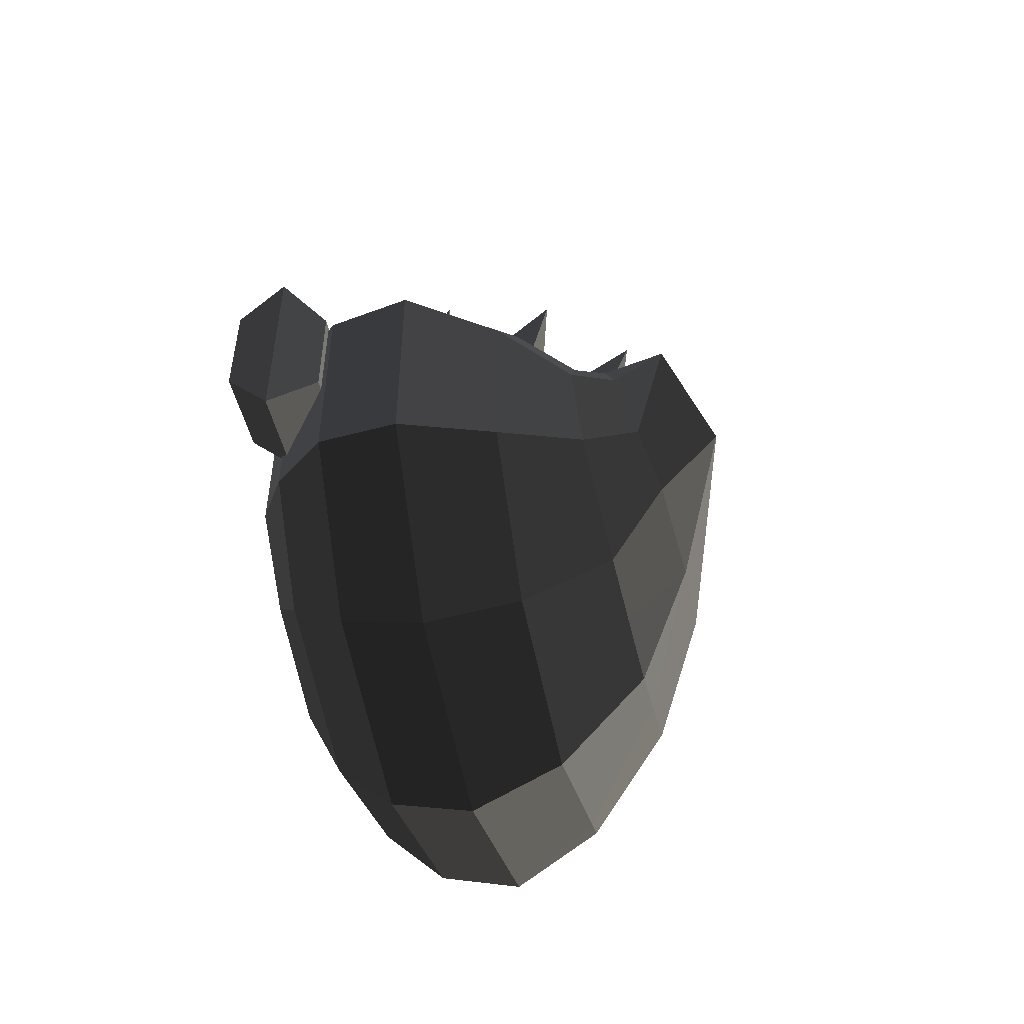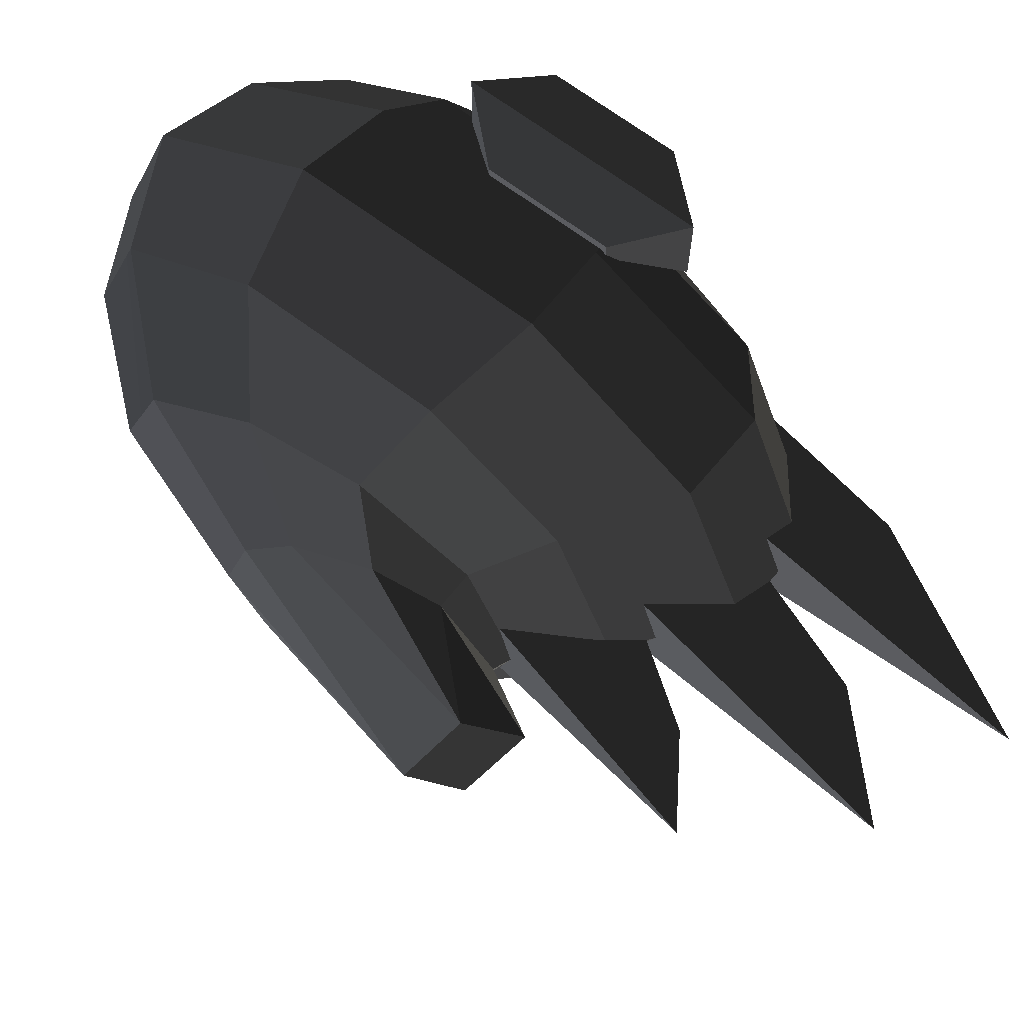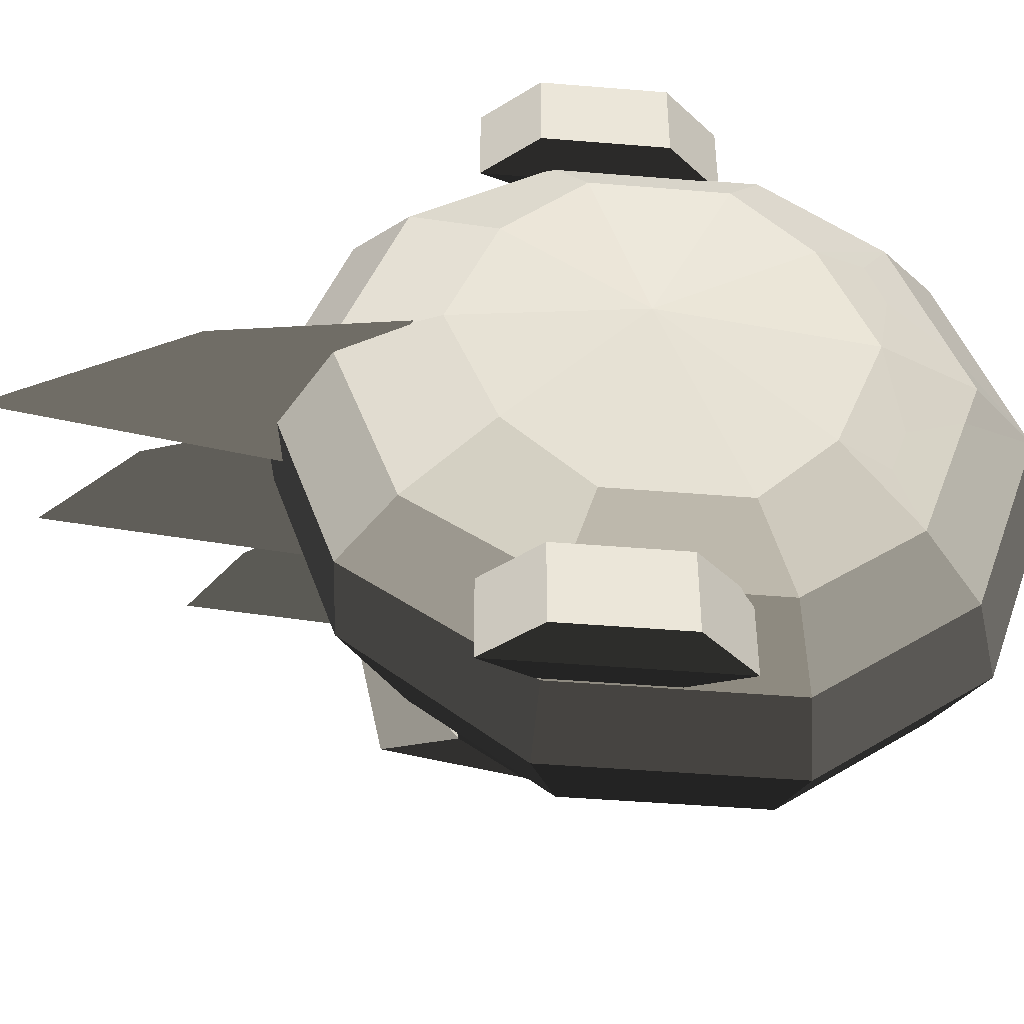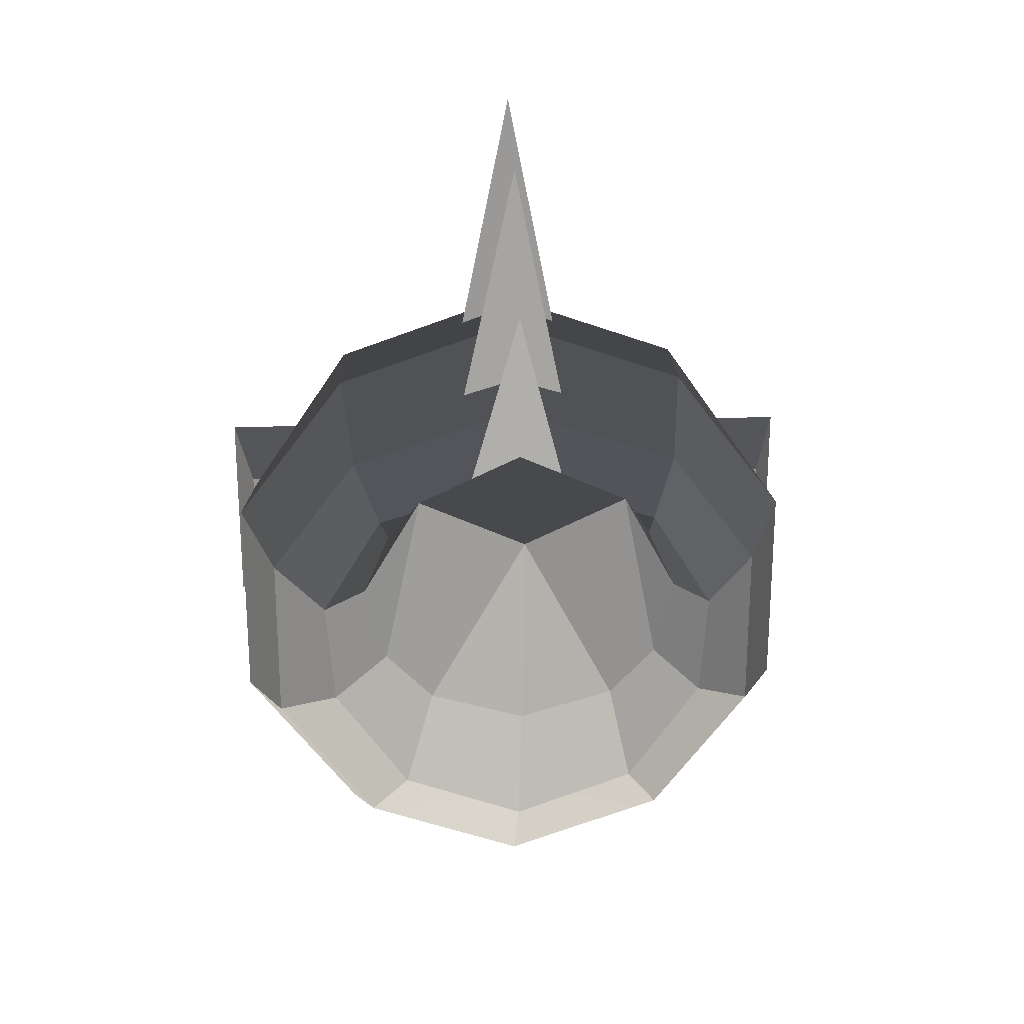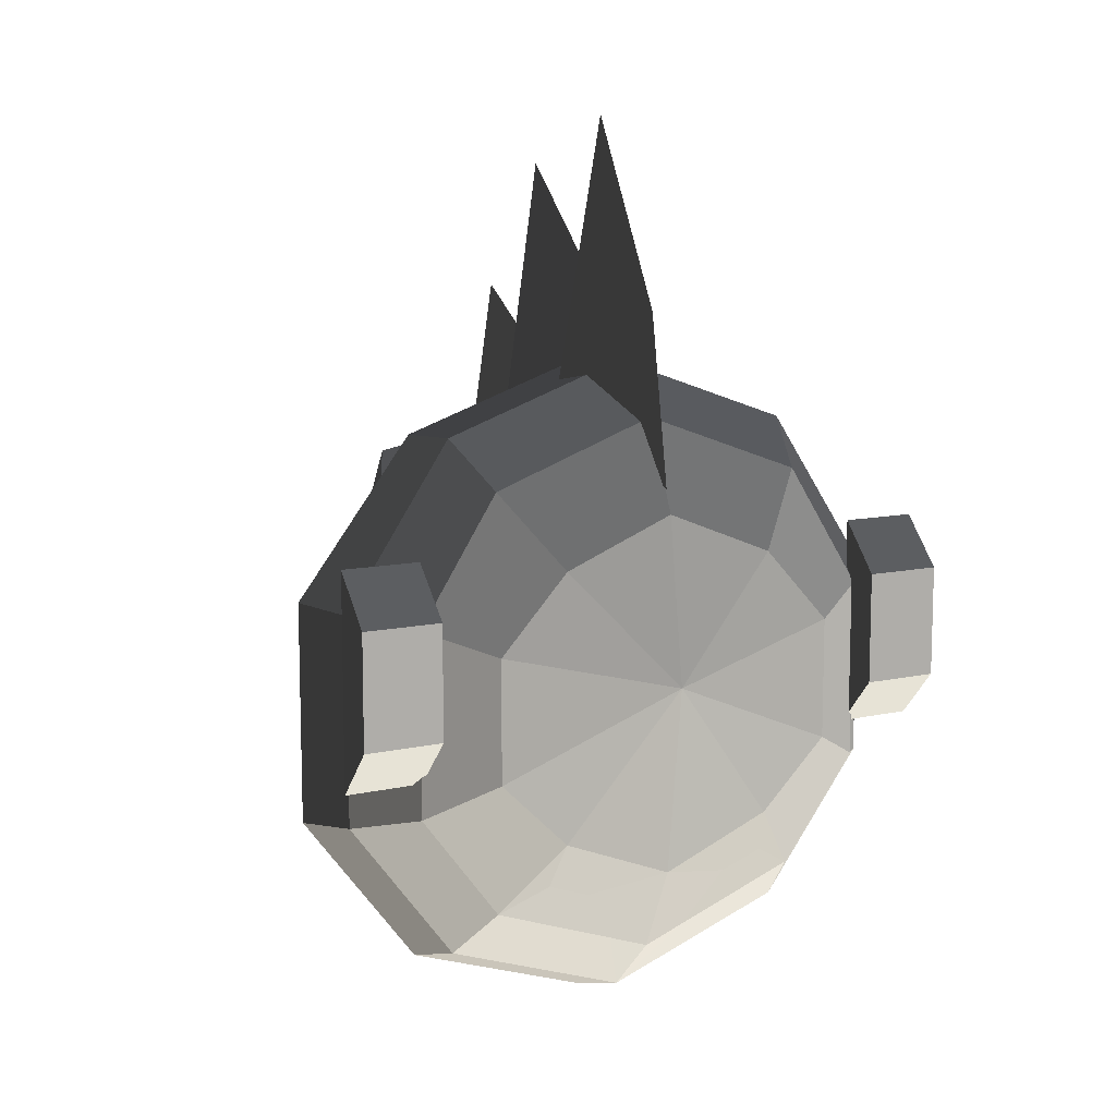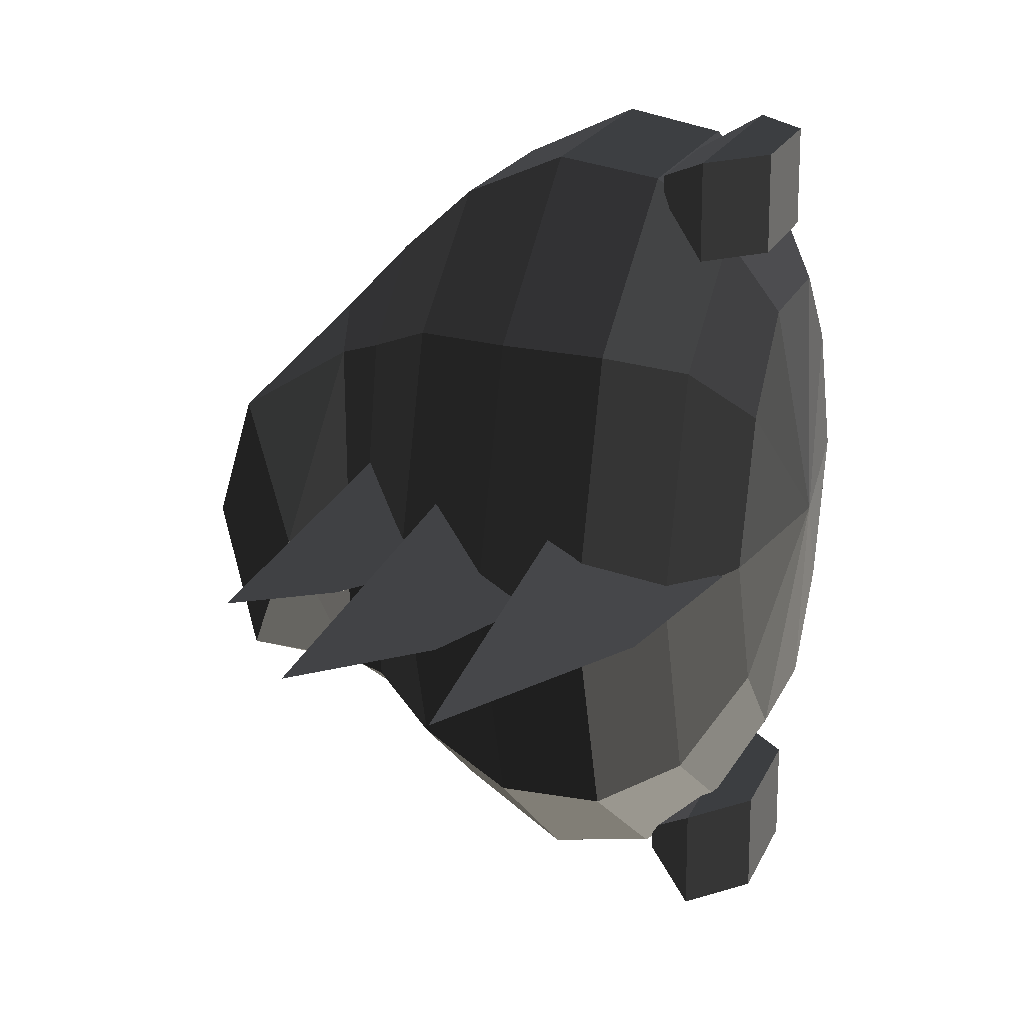
<metadata>
{"format":"obj","ext":"obj","renderer":"f3d","projection":"perspective","resolution":1024,"background":"white","views":[{"elev":-51.5,"azim":13.8,"up":"+Y"},{"elev":69.7,"azim":126.5,"up":"+Z"},{"elev":-44.7,"azim":-95.5,"up":"+Z"},{"elev":23.0,"azim":86.9,"up":"+Y"},{"elev":10.2,"azim":-119.6,"up":"+Y"},{"elev":19.1,"azim":-162.2,"up":"+Z"}]}
</metadata>
<code>
v -0.1736 -0.0507 -0.1634
v -0.1736 -0.1113 -0.101
v -0.1939 0.0176 0
v -0.1939 0.0176 0
v -0.1736 -0.1514 0
v -0.1736 -0.1514 0
v -0.1736 -0.1113 0.101
v -0.1736 -0.1113 0.101
v -0.1736 -0.0507 0.1634
v -0.1736 -0.0507 0.1634
v -0.1736 0.0578 0.1634
v -0.1736 0.0578 0.1634
v -0.1736 0.1246 0.101
v -0.1736 0.1246 0.101
v -0.1736 0.1647 0
v -0.1736 0.1647 0
v -0.1736 0.1246 -0.101
v -0.1736 0.1246 -0.101
v -0.1736 0.0578 -0.1634
v -0.1736 0.0578 -0.1634
v -0.1736 -0.0507 -0.1634
v -0.1736 -0.0507 -0.1634
v -0.1393 -0.0809 -0.2208
v -0.1393 0.0801 -0.2208
v -0.1393 0.1905 -0.1493
v -0.1736 0.1246 -0.101
v -0.1393 0.2443 0
v -0.1736 0.1647 0
v -0.1393 0.1905 0.1493
v -0.1736 0.1246 0.101
v -0.1393 0.0801 0.2208
v -0.1736 0.0578 0.1634
v -0.1393 -0.0809 0.2208
v -0.1736 -0.0507 0.1634
v -0.1393 -0.175 0.1493
v -0.1736 -0.1113 0.101
v -0.1561 -0.1518 0.1085
v -0.1561 -0.1518 0.1085
v -0.1558 -0.1656 0.0695
v -0.1736 -0.1514 0
v -0.1393 -0.175 0.1493
v -0.1393 -0.2153 0.0373
v -0.1393 -0.2288 0
v -0.1736 -0.1514 0
v -0.0881 -0.2812 0
v -0.0881 -0.2812 0
v -0.1393 -0.2153 -0.0373
v -0.1393 -0.2153 -0.0373
v -0.1558 -0.1656 -0.0695
v -0.1736 -0.1514 0
v -0.1561 -0.1518 -0.1085
v -0.1736 -0.1113 -0.101
v -0.1393 -0.175 -0.1493
v -0.1393 -0.175 -0.1493
v -0.1393 -0.0809 -0.2208
v -0.1736 -0.0507 -0.1634
v -0.0881 -0.2225 -0.1674
v -0.0881 -0.095 -0.2638
v -0.0881 0.0885 -0.2638
v -0.1393 0.0801 -0.2208
v -0.0881 0.2308 -0.1674
v -0.1393 0.1905 -0.1493
v -0.0881 0.2895 0
v -0.1393 0.2443 0
v -0.0881 0.2308 0.1674
v -0.1393 0.1905 0.1493
v -0.0881 0.0885 0.2638
v -0.1393 0.0801 0.2208
v -0.0881 -0.095 0.2638
v -0.1393 -0.0809 0.2208
v -0.0881 -0.2225 0.1674
v -0.1393 -0.175 0.1493
v -0.0881 -0.2812 0
v -0.1393 -0.2153 0.0373
v -0.0147 -0.2472 0.169
v -0.0147 -0.3056 0
v -0.0881 -0.095 0.2638
v -0.0147 -0.1073 0.2751
v -0.0881 0.0885 0.2638
v -0.0147 0.0879 0.2751
v -0.0881 0.2308 0.1674
v -0.0147 0.2262 0.169
v -0.0881 0.2895 0
v -0.0147 0.2846 0
v -0.0881 0.2308 -0.1674
v -0.0147 0.2262 -0.169
v -0.0881 0.0885 -0.2638
v -0.0147 0.0879 -0.2751
v -0.0881 -0.095 -0.2638
v -0.0147 -0.1073 -0.2751
v -0.0881 -0.2225 -0.1674
v -0.0147 -0.2472 -0.169
v -0.0881 -0.2812 0
v -0.0147 -0.3056 0
v -0.1393 -0.175 -0.1493
v -0.1393 -0.2153 -0.0373
v -0.1561 -0.1518 -0.1085
v -0.1558 -0.1656 -0.0695
v 0.0649 -0.0966 -0.2385
v 0.0649 -0.217 -0.1474
v -0.0147 -0.1073 -0.2751
v -0.0147 -0.2472 -0.169
v 0.0649 -0.2243 -0.1267
v 0.0649 -0.2243 -0.1267
v -0.0147 -0.3056 0
v 0.0649 -0.2688 0
v -0.0147 -0.2472 0.169
v 0.0649 -0.2243 0.1267
v 0.0649 -0.217 0.1474
v 0.0649 -0.217 0.1474
v -0.0147 -0.1073 0.2751
v 0.0649 -0.0966 0.2385
v -0.0147 0.0879 0.2751
v 0.0649 0.0616 0.2385
v -0.0147 0.2262 0.169
v 0.0649 0.1696 0.1568
v -0.0147 0.2846 0
v 0.0649 0.2213 0
v -0.0147 0.2262 -0.169
v 0.0649 0.1696 -0.1568
v -0.0147 0.0879 -0.2751
v 0.0649 0.0616 -0.2385
v -0.0147 -0.1073 -0.2751
v 0.0649 -0.0966 -0.2385
v 0.1292 -0.051 -0.1795
v 0.1227 0.0415 -0.1877
v 0.0649 -0.217 -0.1474
v 0.1386 -0.1413 -0.1109
v 0.0649 -0.2243 -0.1267
v 0.1402 -0.1605 -0.0555
v 0.0649 -0.2688 0
v 0.1419 -0.1797 0
v 0.189 -0.0446 0
v 0.189 -0.0446 0
v 0.1402 -0.1605 0.0555
v 0.1402 -0.1605 0.0555
v 0.0649 -0.2688 0
v 0.0649 -0.2243 0.1267
v 0.0649 -0.217 0.1474
v 0.1386 -0.1413 0.1109
v 0.1844 -0.0223 0.0854
v 0.189 -0.0446 0
v 0.234 0.1561 0
v 0.234 0.1561 0
v 0.1844 -0.0223 -0.0854
v 0.1844 -0.0223 -0.0854
v 0.1386 -0.1413 -0.1109
v 0.1402 -0.1605 -0.0555
v 0.1719 0.0147 -0.1282
v 0.1292 -0.051 -0.1795
v 0.234 0.1561 0
v 0.1976 0.1832 -0.0946
v 0.1566 0.0767 -0.1475
v 0.1566 0.0767 -0.1475
v 0.1227 0.0415 -0.1877
v 0.1292 -0.051 -0.1795
v 0.1437 0.126 -0.1239
v 0.1162 0.1292 -0.1323
v 0.1976 0.1832 -0.0946
v 0.1976 0.1832 -0.0946
v 0.1572 0.2106 0
v 0.1572 0.2106 0
v 0.129 0.16 0
v 0.129 0.16 0
v 0.1437 0.126 0.1239
v 0.1437 0.126 0.1239
v 0.1976 0.1832 0.0946
v 0.1976 0.1832 0.0946
v 0.1566 0.0767 0.1475
v 0.1566 0.0767 0.1475
v 0.1719 0.0147 0.1282
v 0.1719 0.0147 0.1282
v 0.234 0.1561 0
v 0.1844 -0.0223 0.0854
v 0.1572 0.2106 0
v 0.1976 0.1832 -0.0946
v 0.1162 0.1292 -0.1323
v 0.1227 0.0415 -0.1877
v 0.0649 0.1696 -0.1568
v 0.0649 0.0616 -0.2385
v 0.1125 0.1675 0
v 0.0649 0.2213 0
v 0.1437 0.126 -0.1239
v 0.129 0.16 0
v 0.1437 0.126 0.1239
v 0.1162 0.1292 0.1323
v 0.0649 0.1696 0.1568
v 0.0649 0.2213 0
v 0.1227 0.0415 0.1877
v 0.0649 0.0616 0.2385
v 0.1437 0.126 0.1239
v 0.1566 0.0767 0.1475
v 0.1719 0.0147 0.1282
v 0.1292 -0.051 0.1795
v 0.0649 -0.0966 0.2385
v 0.0649 0.0616 0.2385
v 0.1386 -0.1413 0.1109
v 0.0649 -0.217 0.1474
v 0.1719 0.0147 0.1282
v 0.1844 -0.0223 0.0854
v -0.0623 0.257 0.0488
v -0.0623 0.257 -0.0486
v -0.0546 0.4997 0
v -0.0546 0.4997 0
v -0.1664 0.1856 0.0001
v -0.1419 0.3344 0.0001
v -0.1664 0.1856 0.0001
v -0.0623 0.257 -0.0486
v 0.0346 0.2239 0.0488
v 0.0346 0.2239 -0.0486
v 0.0613 0.4574 0
v 0.0613 0.4574 0
v -0.0616 0.2579 0.0001
v -0.0173 0.3799 0.0001
v -0.0616 0.2579 0.0001
v 0.0346 0.2239 -0.0486
v 0.1126 0.152 0.0488
v 0.1126 0.152 -0.0486
v 0.1495 0.3427 0
v 0.1495 0.3427 0
v 0.0337 0.2265 0.0001
v 0.085 0.2998 0.0001
v 0.0337 0.2265 0.0001
v 0.1126 0.152 -0.0486
v -0.1718 0.0929 0.2874
v -0.1718 -0.0071 0.2874
v -0.1329 0.1368 0.2874
v -0.1329 -0.0511 0.2874
v -0.1718 0.0929 0.2162
v -0.1329 0.1368 0.2168
v -0.1718 -0.0071 0.2874
v -0.1718 -0.0071 0.2162
v -0.1329 -0.0511 0.2168
v -0.1329 0.1368 0.2168
v -0.1718 -0.0071 0.2874
v -0.1329 -0.0511 0.2874
v -0.0939 -0.0071 0.2672
v -0.0939 -0.0071 0.2498
v -0.0939 0.0929 0.2498
v -0.1329 0.1368 0.2168
v -0.0939 0.0929 0.2672
v -0.1329 0.1368 0.2874
v -0.0939 -0.0071 0.2672
v -0.1329 -0.0511 0.2874
v -0.0939 0.0929 0.2498
v -0.0939 -0.0071 0.2498
v -0.1718 -0.0071 -0.2874
v -0.1718 0.0929 -0.2874
v -0.1329 -0.0511 -0.2874
v -0.1329 0.1368 -0.2874
v -0.1718 -0.0071 -0.2162
v -0.1329 -0.0511 -0.2168
v -0.1718 0.0929 -0.2874
v -0.1718 0.0929 -0.2162
v -0.1329 0.1368 -0.2168
v -0.1329 -0.0511 -0.2168
v -0.1718 0.0929 -0.2874
v -0.1329 0.1368 -0.2874
v -0.0939 0.0929 -0.2672
v -0.0939 0.0929 -0.2498
v -0.0939 -0.0071 -0.2498
v -0.1329 -0.0511 -0.2168
v -0.0939 -0.0071 -0.2672
v -0.1329 -0.0511 -0.2874
v -0.0939 0.0929 -0.2672
v -0.1329 0.1368 -0.2874
v -0.0939 -0.0071 -0.2498
v -0.0939 0.0929 -0.2498
g Group_001
f 1 2 3
f 3 2 5
f 3 5 7
f 3 7 9
f 3 9 11
f 3 11 13
f 3 13 15
f 3 15 17
f 3 17 19
f 3 19 21
f 21 19 24 23
f 24 19 26 25
f 25 26 28 27
f 27 28 30 29
f 29 30 32 31
f 31 32 34 33
f 33 34 36 35
f 35 36 37
f 37 36 40 39
f 37 39 42 41
f 42 39 44 43
f 42 43 45
f 45 43 47
f 47 43 50 49
f 49 50 52 51
f 51 52 53
f 53 52 56 55
f 53 55 58 57
f 58 55 60 59
f 59 60 62 61
f 61 62 64 63
f 63 64 66 65
f 65 66 68 67
f 67 68 70 69
f 69 70 72 71
f 71 72 74 73
f 71 73 76 75
f 71 75 78 77
f 77 78 80 79
f 79 80 82 81
f 81 82 84 83
f 83 84 86 85
f 85 86 88 87
f 87 88 90 89
f 89 90 92 91
f 91 92 94 93
f 91 93 96 95
f 95 96 98 97
g Group_002
f 99 100 102 101
f 102 100 103
f 102 103 106 105
f 105 106 108 107
f 107 108 109
f 107 109 112 111
f 111 112 114 113
f 113 114 116 115
f 115 116 118 117
f 117 118 120 119
f 119 120 122 121
f 121 122 124 123
f 124 122 126 125
f 124 125 128 127
f 127 128 130 129
f 129 130 132 131
f 132 130 133
f 132 133 135
f 132 135 138 137
f 138 135 140 139
f 140 135 142 141
f 141 142 143
f 143 142 145
f 145 142 148 147
f 145 147 150 149
f 145 149 152 151
f 152 149 153
f 153 149 156 155
f 153 155 158 157
f 153 157 159
f 159 157 161
f 161 157 163
f 161 163 165
f 161 165 167
f 167 165 169
f 167 169 171
f 167 171 174 173
f 167 173 176 175
g Group_003
f 177 178 180 179
f 177 179 182 181
f 177 181 184 183
f 184 181 186 185
f 186 181 188 187
f 186 187 190 189
f 186 189 192 191
f 192 189 194 193
f 194 189 196 195
f 194 195 198 197
f 194 197 200 199
g Group_004
f 201 202 203
f 201 203 206 205
f 206 203 208 207
g Group_005
f 209 210 211
f 209 211 214 213
f 214 211 216 215
g Group_006
f 217 218 219
f 217 219 222 221
f 222 219 224 223
g Group_007
f 225 226 228 227
f 225 227 230 229
f 225 229 232 231
f 232 229 234 233
f 232 233 236 235
f 236 233 238 237
f 238 233 240 239
f 239 240 242 241
f 241 242 244 243
f 241 243 246 245
g Group_008
f 247 248 250 249
f 247 249 252 251
f 247 251 254 253
f 254 251 256 255
f 254 255 258 257
f 258 255 260 259
f 260 255 262 261
f 261 262 264 263
f 263 264 266 265
f 263 265 268 267

</code>
